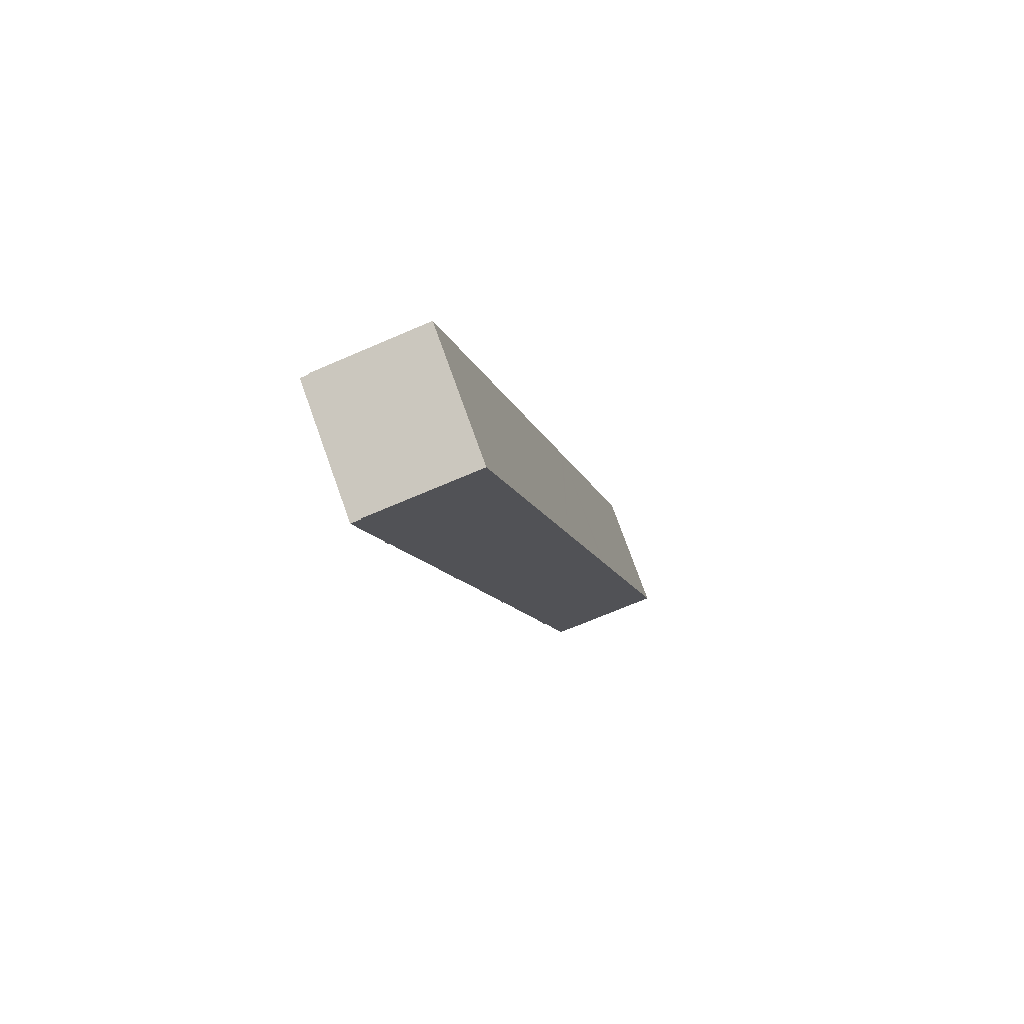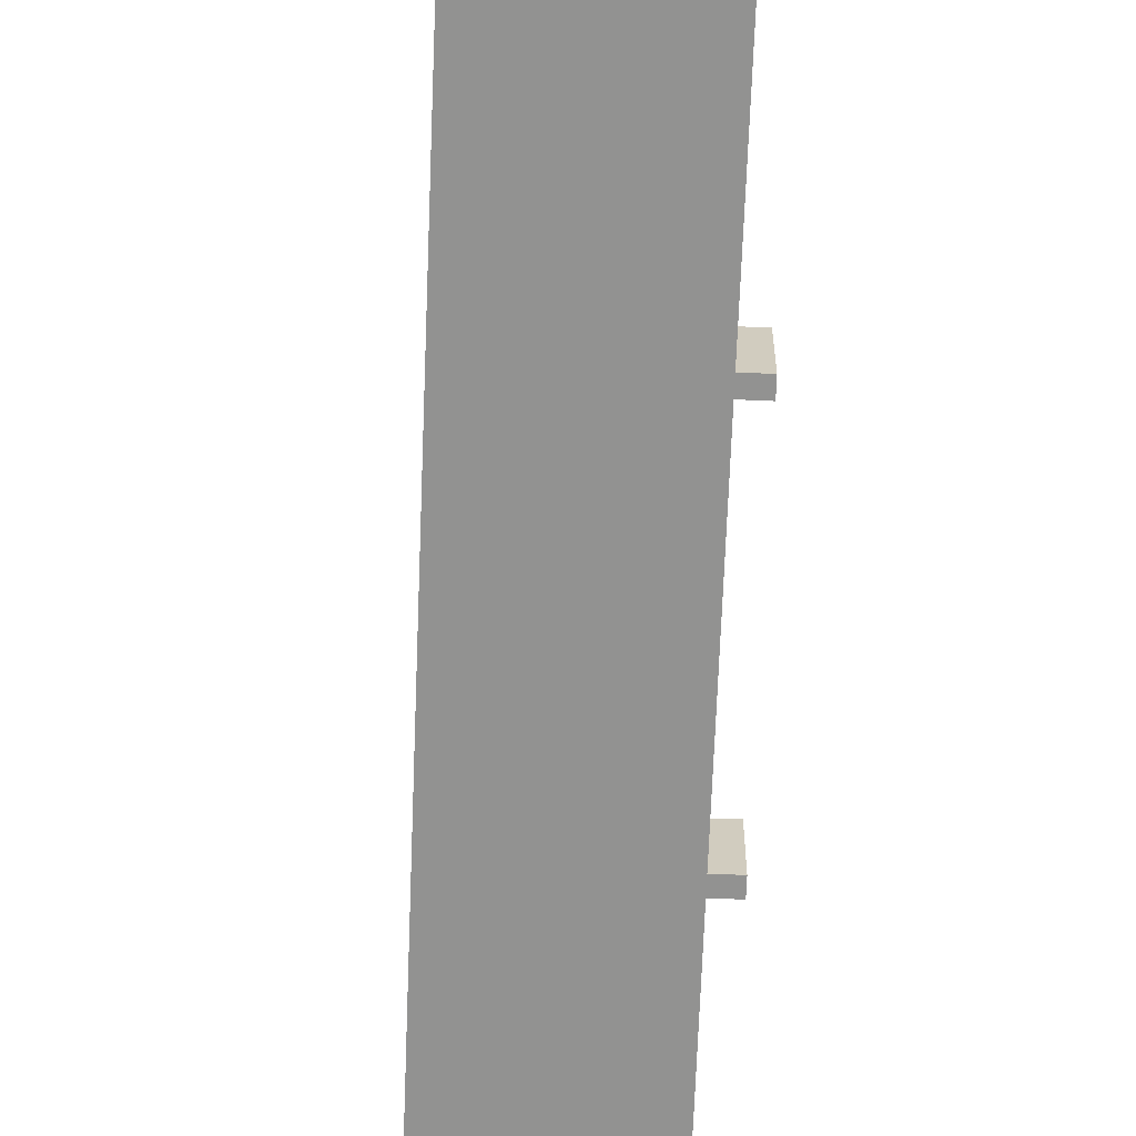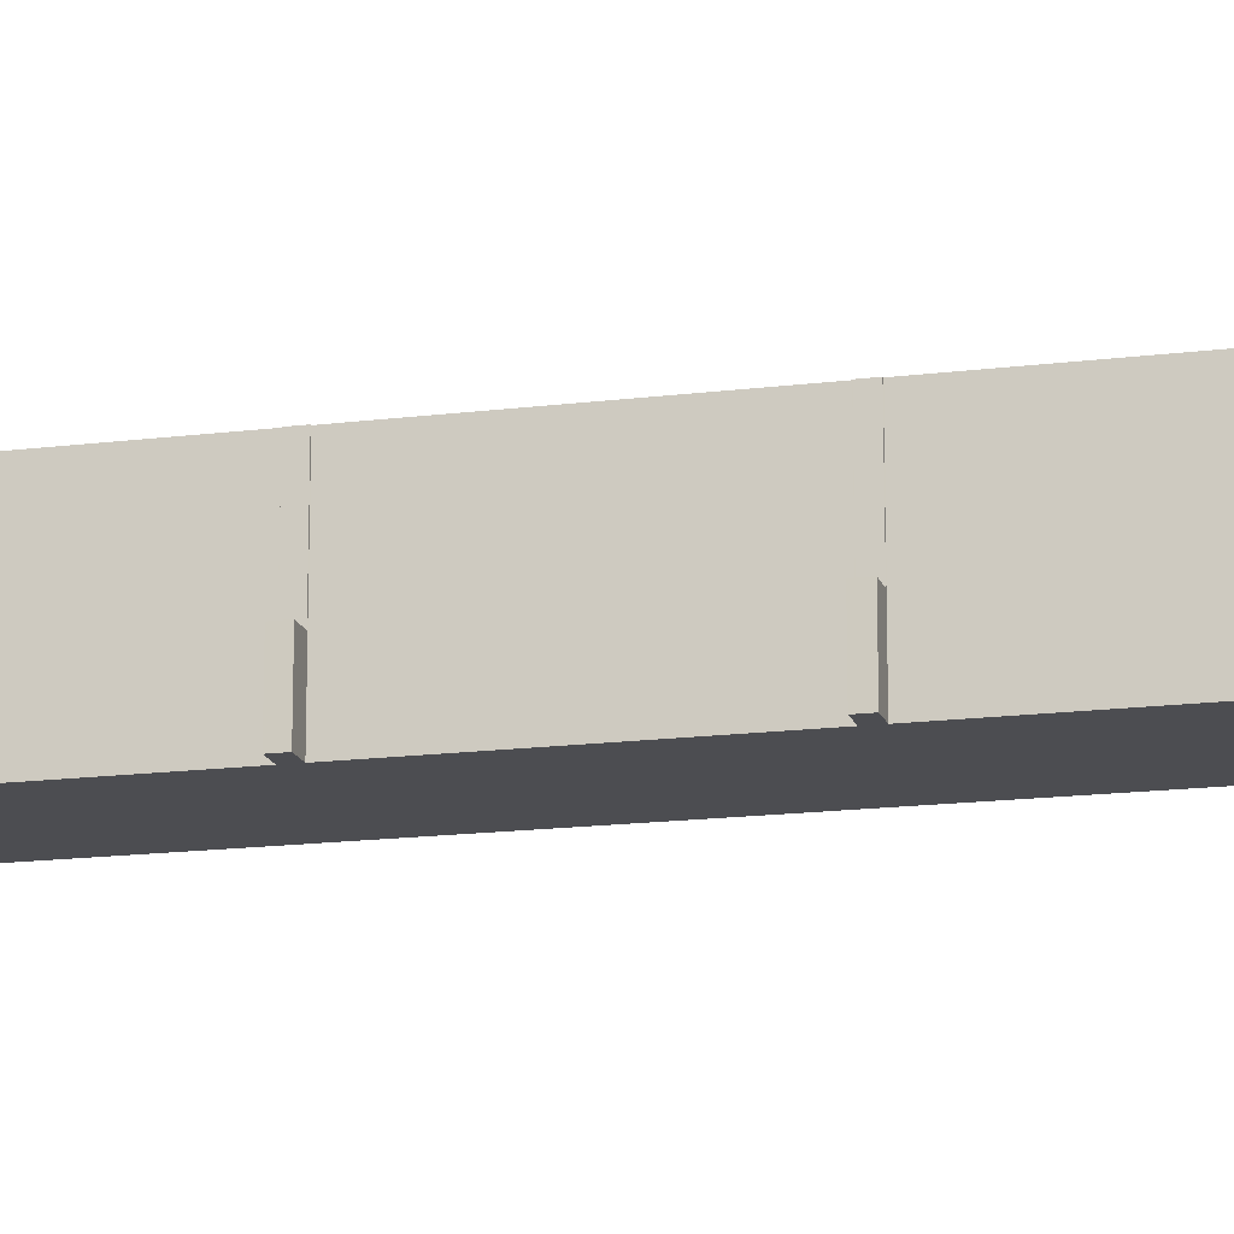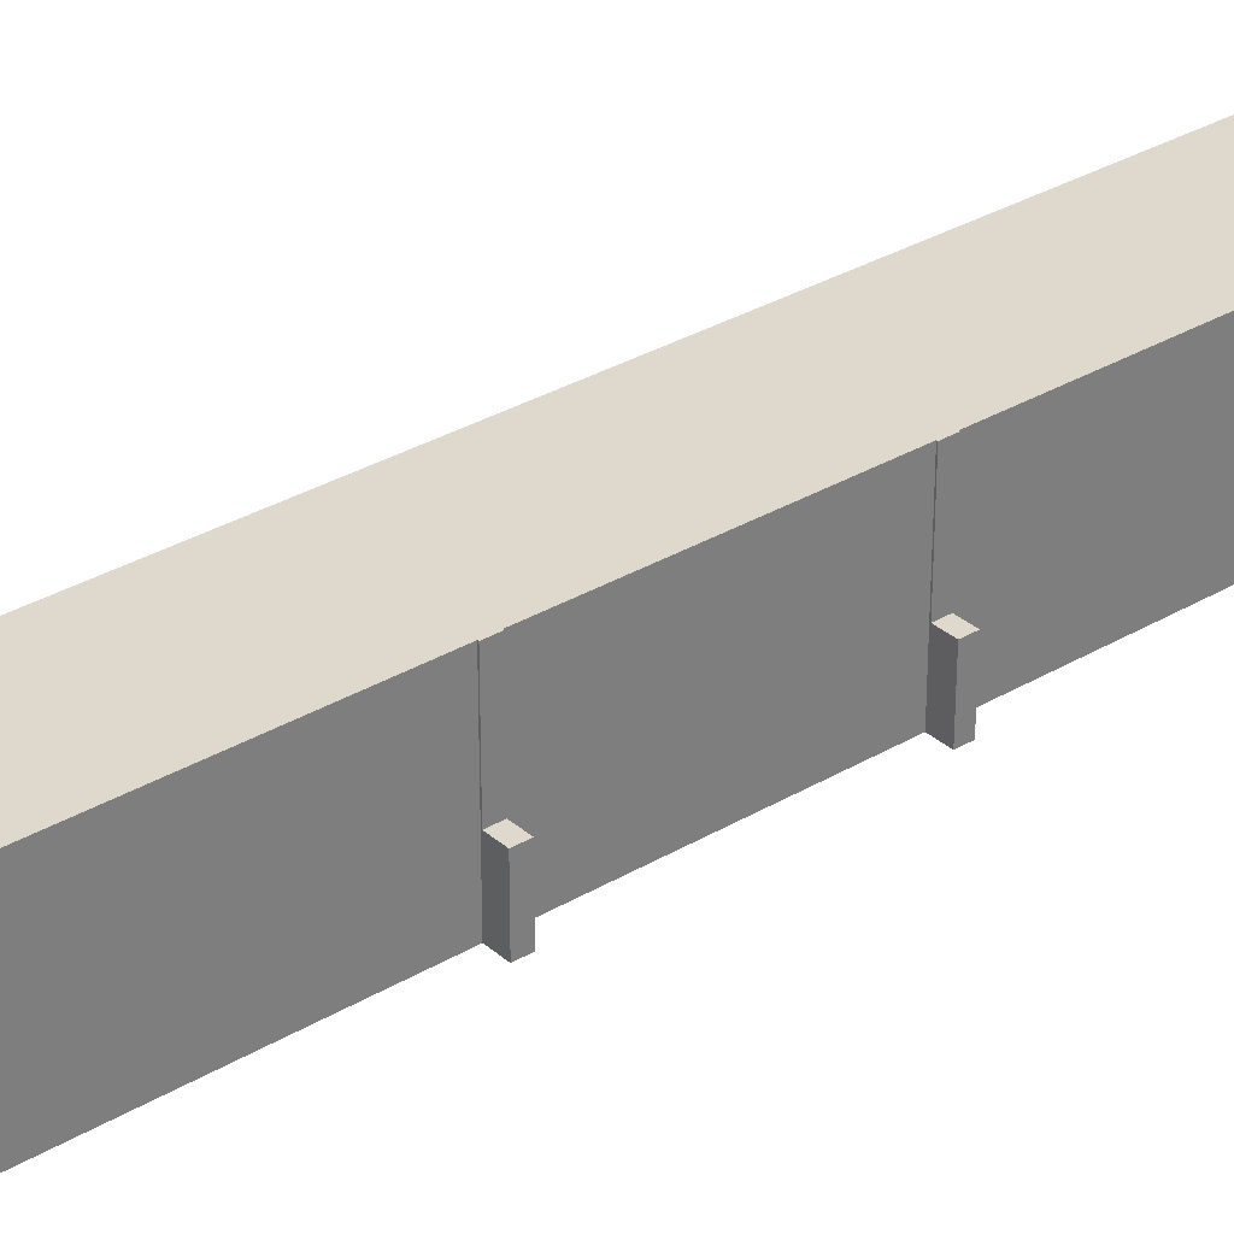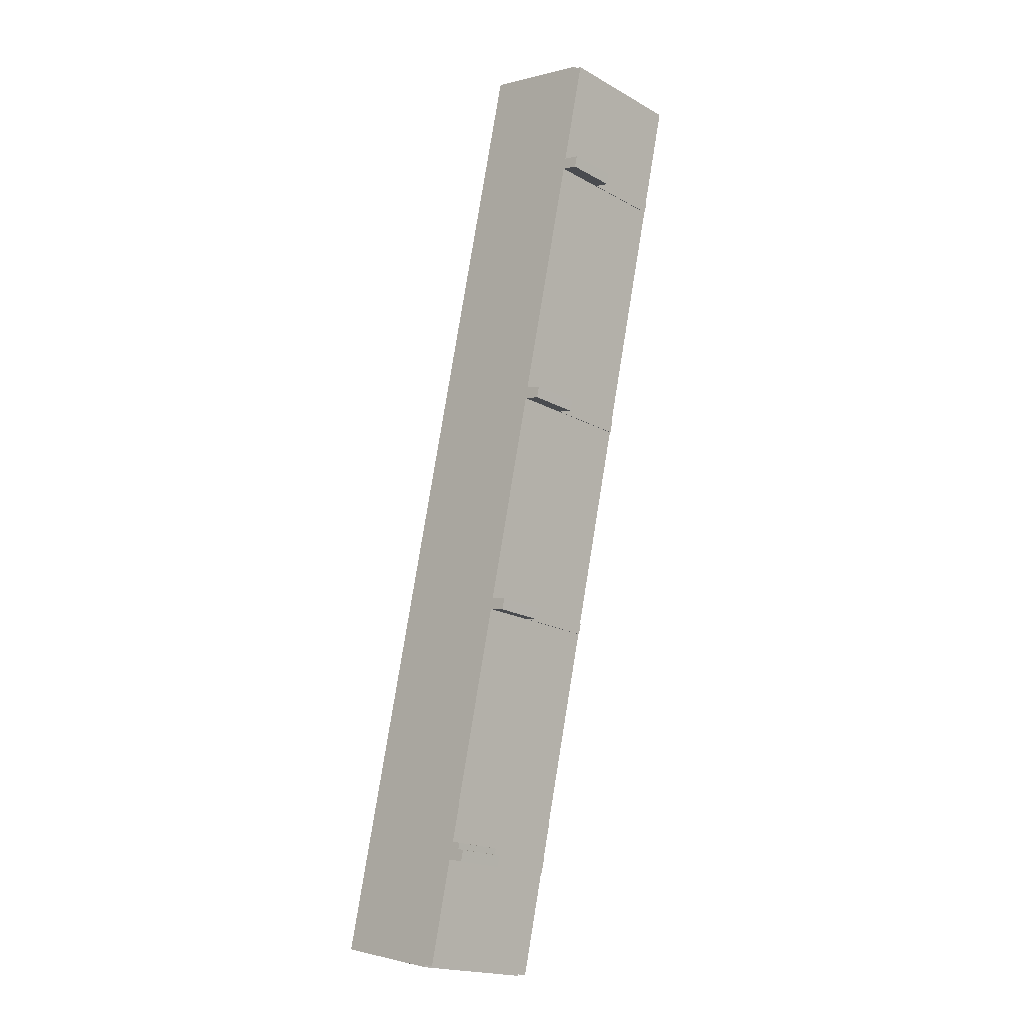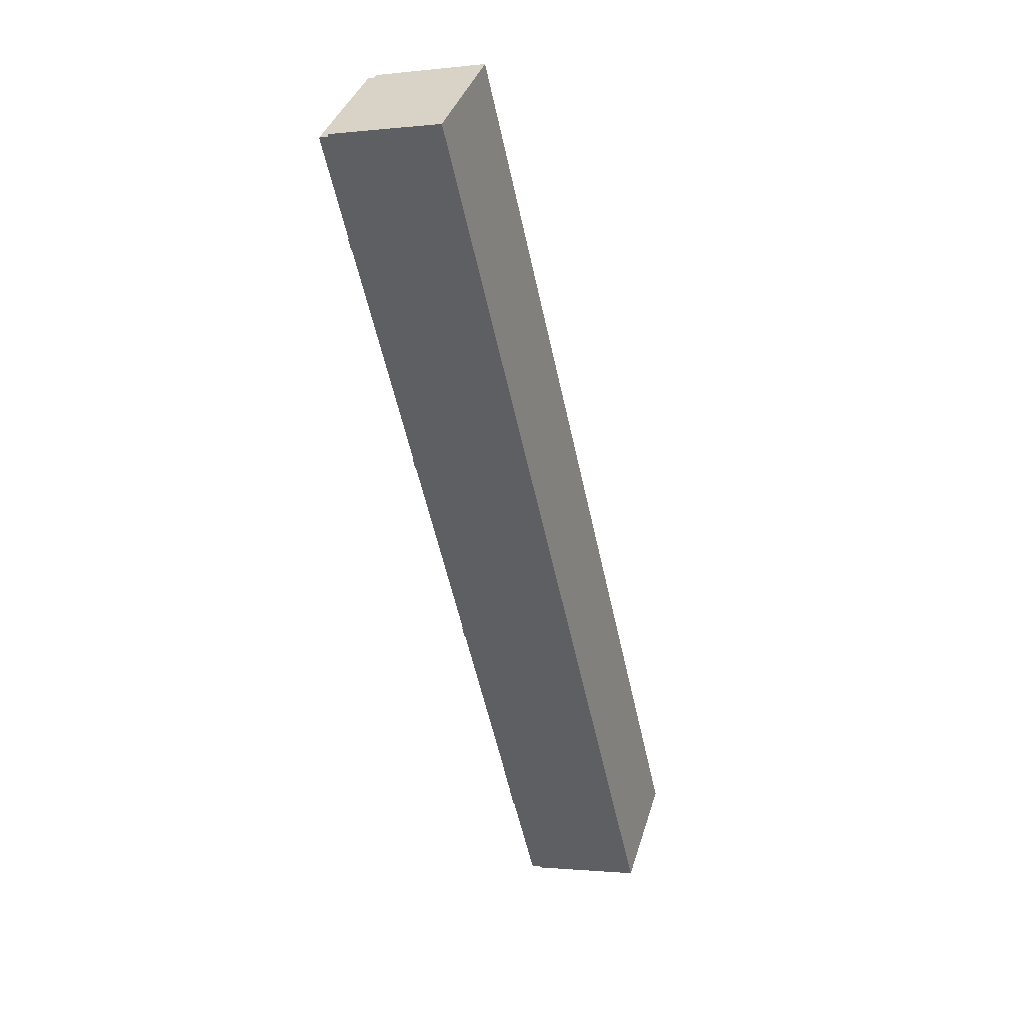
<metadata>
{"format":"obj","ext":"obj","renderer":"f3d","projection":"perspective","resolution":1024,"background":"white","views":[{"elev":76.4,"azim":160.3,"up":"+Z"},{"elev":-66.3,"azim":10.6,"up":"+Y"},{"elev":-16.2,"azim":117.4,"up":"+Y"},{"elev":32.1,"azim":63.1,"up":"+Y"},{"elev":-19.1,"azim":43.7,"up":"+Z"},{"elev":37.7,"azim":-163.8,"up":"+Z"}]}
</metadata>
<code>
v  94.2 15.14 230.5
v  90.46 15.14 234.8
v  94.96 15.14 233.7
v  89.71 15.14 231.5
v  89.71 -1.418e-14 231.5
v  90.46 -1.438e-14 234.8
v  94.96 -1.431e-14 233.7
v  94.2 -1.411e-14 230.5
v  46.83 15.18 21.62
v  45.63 15.18 25.34
v  47.59 15.18 24.88
v  43.5 15.18 27.69
v  46.07 15.18 27.09
v  42.36 15.18 22.66
v  42.36 -1.388e-15 22.66
v  43.5 -1.696e-15 27.69
v  46.07 -1.659e-15 27.09
v  45.63 -1.551e-15 25.34
v  47.59 -1.523e-15 24.88
v  46.83 -1.324e-15 21.62
v  63.29 15.09 94.14
v  59.53 15.09 98.39
v  64.02 15.09 97.41
v  58.79 15.09 95.13
v  58.79 -5.825e-15 95.13
v  59.53 -6.025e-15 98.39
v  64.02 -5.965e-15 97.41
v  63.29 -5.765e-15 94.14
v  73.27 15.1 159
v  78.48 15.1 161.3
v  77.74 15.1 157.9
v  74.02 15.1 162.3
v  73.27 -9.735e-15 159
v  74.02 -9.937e-15 162.3
v  78.48 -9.874e-15 161.3
v  77.74 -9.671e-15 157.9
v  37.89 39.13 167.1
v  59.26 39.13 98.45
v  24.1 39.13 106.3
v  59.28 39.13 98.55
v  72.98 39.13 158.9
v  73 39.13 159
v  62.01 39.13 273.5
v  94.24 39.13 265.4
v  55.16 39.13 243.3
v  62.22 39.13 273.4
v  94.42 39.13 266.1
v  94.21 39.13 266.1
v  74.02 39.13 162.3
v  73.27 39.13 159
v  73.75 39.13 162.4
v  38.69 39.13 170.6
v  73.77 39.13 162.4
v  89.47 39.13 231.4
v  54.31 39.13 239.5
v  89.49 39.13 231.5
v  90.23 39.13 234.8
v  90.46 39.13 234.8
v  90.27 39.13 235
v  90.33 39.13 235.3
v  97.02 39.13 264.7
v  89.71 39.13 231.5
v  6.911 39.13 30.48
v  6.51 39.13 -1.462
v  0 39.13 2.396e-15
v  26.08 39.13 -5.856
v  32.42 39.13 -7.278
v  32.57 39.13 -6.592
v  35.32 39.13 -7.049
v  42.05 39.13 22.58
v  8.135 39.13 35.87
v  42.09 39.13 22.73
v  43.5 39.13 27.69
v  43.37 39.13 27.72
v  43.39 39.13 27.8
v  45.67 39.13 37.86
v  45.53 39.13 37.9
v  15.26 39.13 67.3
v  52.2 39.13 67.3
v  23.32 39.13 102.8
v  58.5 39.13 95.09
v  58.52 39.13 95.19
v  58.79 39.13 95.13
v  59.53 39.13 98.39
v  42.36 39.13 22.66
v  35.29 39.13 -7.209
v  0 0 0
v  6.911 -1.866e-15 30.48
v  8.135 -2.197e-15 35.87
v  15.26 -4.121e-15 67.3
v  23.32 -6.296e-15 102.8
v  24.1 -6.508e-15 106.3
v  37.89 -1.023e-14 167.1
v  38.69 -1.045e-14 170.6
v  54.31 -1.467e-14 239.5
v  55.16 -1.49e-14 243.3
v  62.01 -1.674e-14 273.5
v  62.22 -1.674e-14 273.4
v  94.21 -1.63e-14 266.1
v  94.42 -1.629e-14 266.1
v  94.24 -1.625e-14 265.4
v  97.02 -1.621e-14 264.7
v  90.23 -1.438e-14 234.8
v  73.75 -9.941e-15 162.4
v  59.26 -6.029e-15 98.45
v  45.53 -2.321e-15 37.9
v  45.67 -2.318e-15 37.86
v  43.37 -1.697e-15 27.72
v  90.33 -1.441e-14 235.3
v  90.27 -1.439e-14 235
v  89.49 -1.418e-14 231.5
v  89.47 -1.417e-14 231.4
v  73.77 -9.947e-15 162.4
v  73 -9.738e-15 159
v  72.98 -9.732e-15 158.9
v  59.28 -6.035e-15 98.55
v  58.52 -5.829e-15 95.19
v  58.5 -5.823e-15 95.09
v  52.2 -4.121e-15 67.3
v  43.39 -1.702e-15 27.8
v  42.09 -1.392e-15 22.73
v  42.05 -1.383e-15 22.58
v  35.32 4.316e-16 -7.049
v  35.29 4.414e-16 -7.209
v  32.57 4.036e-16 -6.592
v  32.42 4.456e-16 -7.278
v  6.51 8.952e-17 -1.462
v  26.08 3.586e-16 -5.856
g defaultobject
f 1 2 3
f 2 1 4
f 5 2 4
f 2 5 6
f 6 3 2
f 3 6 7
f 7 1 3
f 1 7 8
f 8 4 1
f 4 8 5
f 5 7 6
f 7 5 8
f 9 10 11
f 10 12 13
f 12 10 9
f 12 9 14
f 15 12 14
f 12 15 16
f 16 13 12
f 13 16 17
f 18 11 10
f 11 18 19
f 17 10 13
f 10 17 18
f 19 9 11
f 9 19 20
f 20 14 9
f 14 20 15
f 19 18 20
f 20 16 15
f 16 20 18
f 16 18 17
f 21 22 23
f 22 21 24
f 25 22 24
f 22 25 26
f 26 23 22
f 23 26 27
f 27 21 23
f 21 27 28
f 28 24 21
f 24 28 25
f 28 26 25
f 26 28 27
f 29 30 31
f 30 29 32
f 33 32 29
f 32 33 34
f 34 30 32
f 30 34 35
f 35 31 30
f 31 35 36
f 36 29 31
f 29 36 33
f 33 35 34
f 35 33 36
f 37 38 39
f 38 37 40
f 40 37 41
f 41 37 42
f 43 44 45
f 44 43 46
f 44 46 47
f 47 46 48
f 42 49 50
f 49 42 37
f 49 37 51
f 51 37 52
f 51 52 53
f 53 52 54
f 54 52 55
f 54 55 56
f 56 55 45
f 56 45 57
f 56 57 58
f 57 45 59
f 59 45 60
f 60 45 61
f 61 45 44
f 58 62 56
f 63 64 65
f 64 63 66
f 66 63 67
f 67 63 68
f 68 63 69
f 69 63 70
f 70 63 71
f 70 71 72
f 72 71 73
f 73 71 74
f 74 71 75
f 75 71 76
f 76 71 77
f 77 71 78
f 77 78 79
f 79 78 80
f 79 80 81
f 81 80 39
f 81 39 82
f 82 39 83
f 83 39 38
f 83 38 84
f 73 85 72
f 69 86 68
f 87 63 65
f 63 87 88
f 63 88 71
f 71 88 78
f 78 88 89
f 78 89 90
f 78 90 80
f 80 90 91
f 80 91 39
f 39 91 37
f 37 91 92
f 37 92 93
f 37 93 52
f 52 93 55
f 55 93 94
f 55 94 95
f 55 95 45
f 45 95 43
f 43 95 96
f 43 96 97
f 97 46 43
f 46 97 48
f 48 97 47
f 47 97 98
f 47 98 99
f 47 99 100
f 101 61 44
f 61 101 102
f 103 58 57
f 58 103 6
f 104 49 51
f 49 104 34
f 105 84 38
f 84 105 26
f 106 76 77
f 76 106 107
f 108 73 74
f 73 108 16
f 100 44 47
f 44 100 101
f 102 60 61
f 60 102 59
f 59 102 57
f 57 102 103
f 103 102 109
f 103 109 110
f 6 62 58
f 62 6 5
f 111 54 56
f 54 111 53
f 53 111 112
f 53 112 113
f 53 113 51
f 51 113 104
f 34 50 49
f 50 34 33
f 114 41 42
f 41 114 40
f 40 114 115
f 40 115 116
f 40 116 38
f 38 116 105
f 26 83 84
f 83 26 25
f 117 81 82
f 81 117 79
f 79 117 77
f 77 117 118
f 77 118 119
f 77 119 106
f 107 75 76
f 75 107 74
f 74 107 108
f 108 107 120
f 16 85 73
f 85 16 15
f 121 70 72
f 70 121 69
f 69 121 86
f 86 121 122
f 86 122 123
f 86 123 124
f 125 67 68
f 67 125 126
f 5 56 62
f 56 5 111
f 33 42 50
f 42 33 114
f 25 82 83
f 82 25 117
f 15 72 85
f 72 15 121
f 124 68 86
f 68 124 125
f 126 66 67
f 66 126 64
f 64 126 65
f 65 126 127
f 65 127 87
f 127 126 128
f 127 88 87
f 88 127 128
f 88 128 126
f 88 126 125
f 88 125 124
f 88 124 123
f 88 123 122
f 88 122 89
f 89 122 121
f 89 121 15
f 89 15 16
f 89 16 108
f 108 90 89
f 90 108 120
f 90 120 106
f 90 106 119
f 90 119 91
f 91 119 118
f 91 118 92
f 92 118 117
f 92 117 25
f 92 25 105
f 105 25 26
f 105 93 92
f 93 105 116
f 93 116 115
f 93 115 94
f 94 115 114
f 94 114 33
f 94 33 104
f 104 33 34
f 104 95 94
f 95 104 113
f 95 113 112
f 95 112 96
f 96 112 111
f 96 111 5
f 96 5 103
f 103 5 6
f 103 97 96
f 97 103 110
f 97 110 109
f 97 109 101
f 101 109 102
f 97 101 98
f 101 99 98
f 99 101 100
f 107 106 120

</code>
